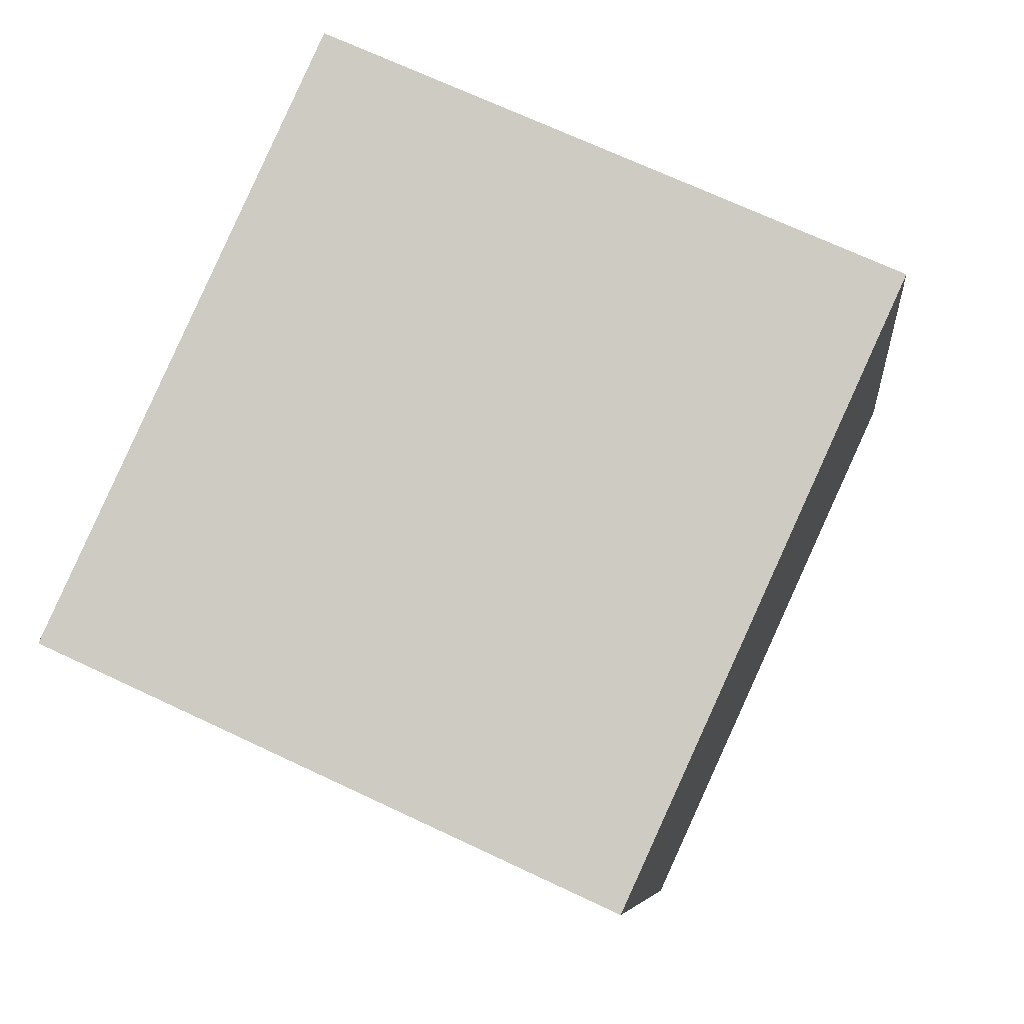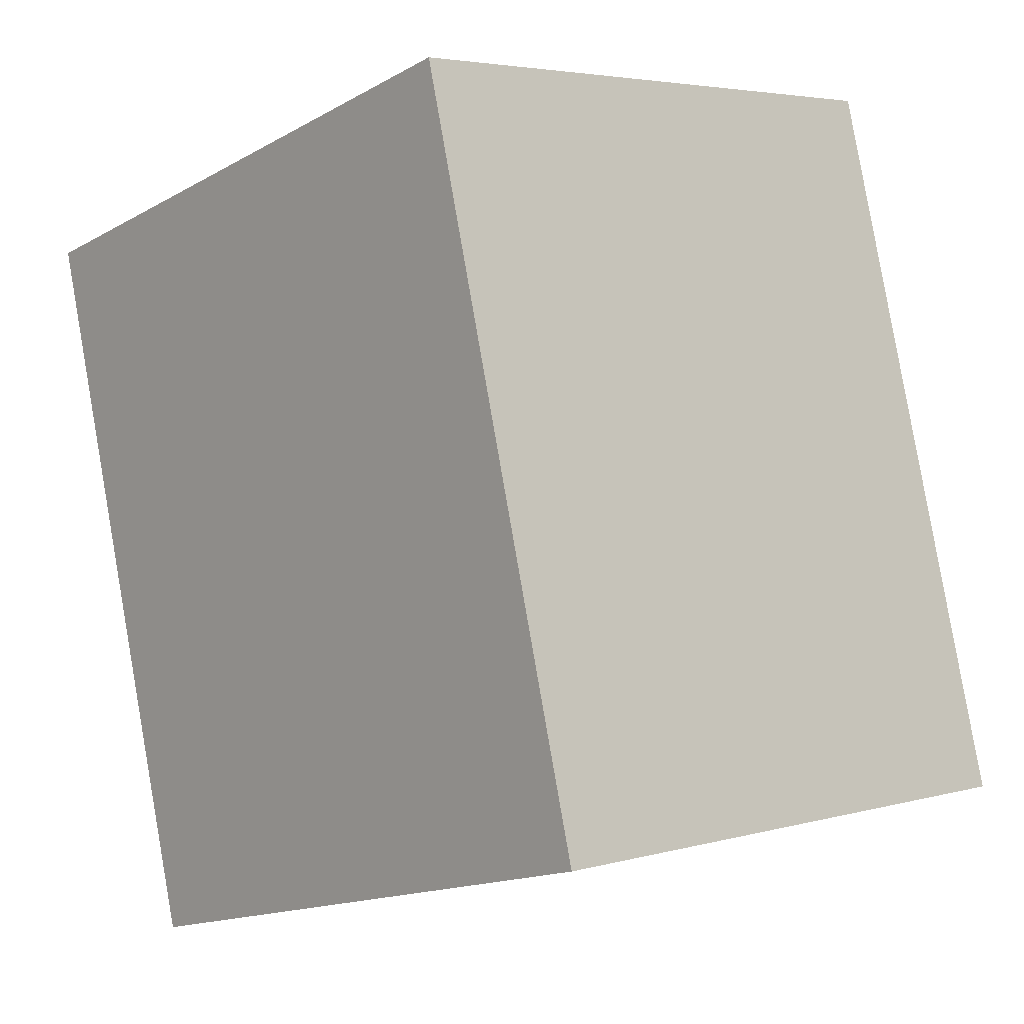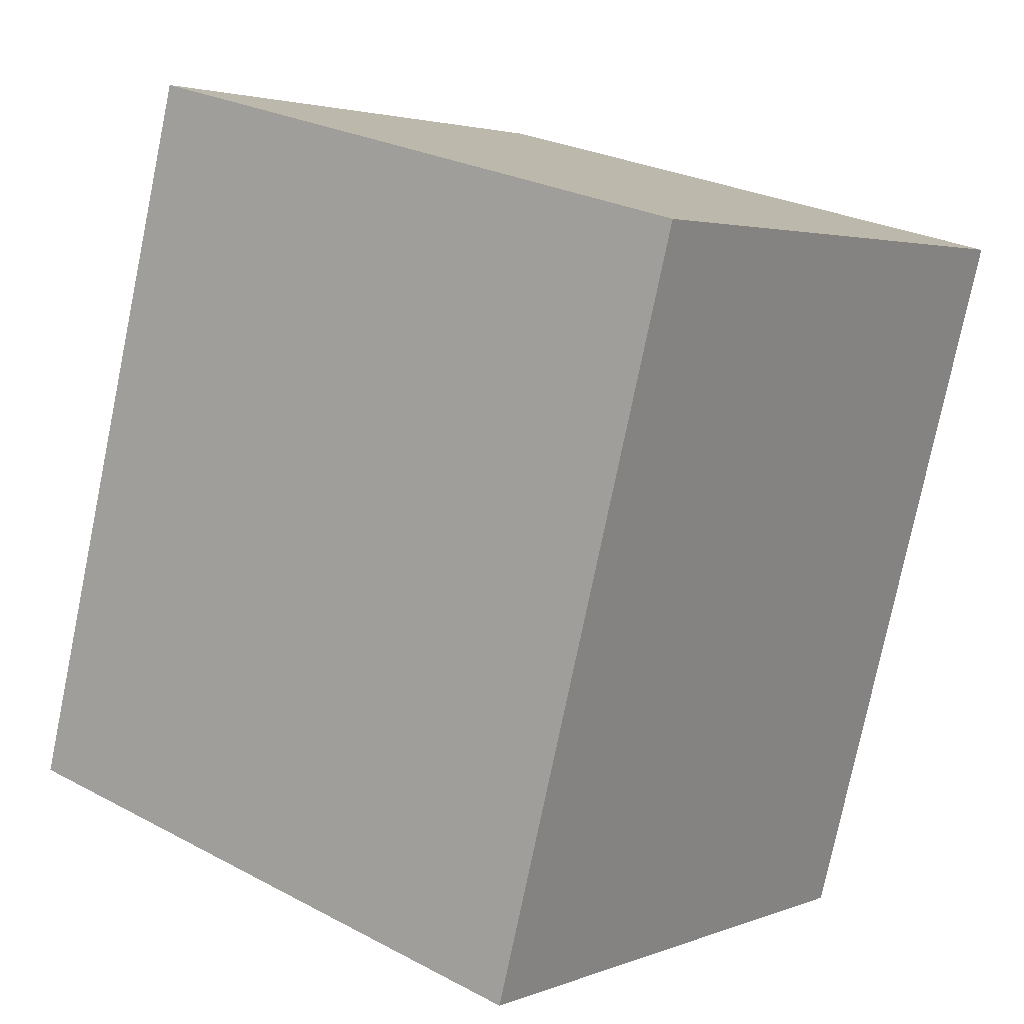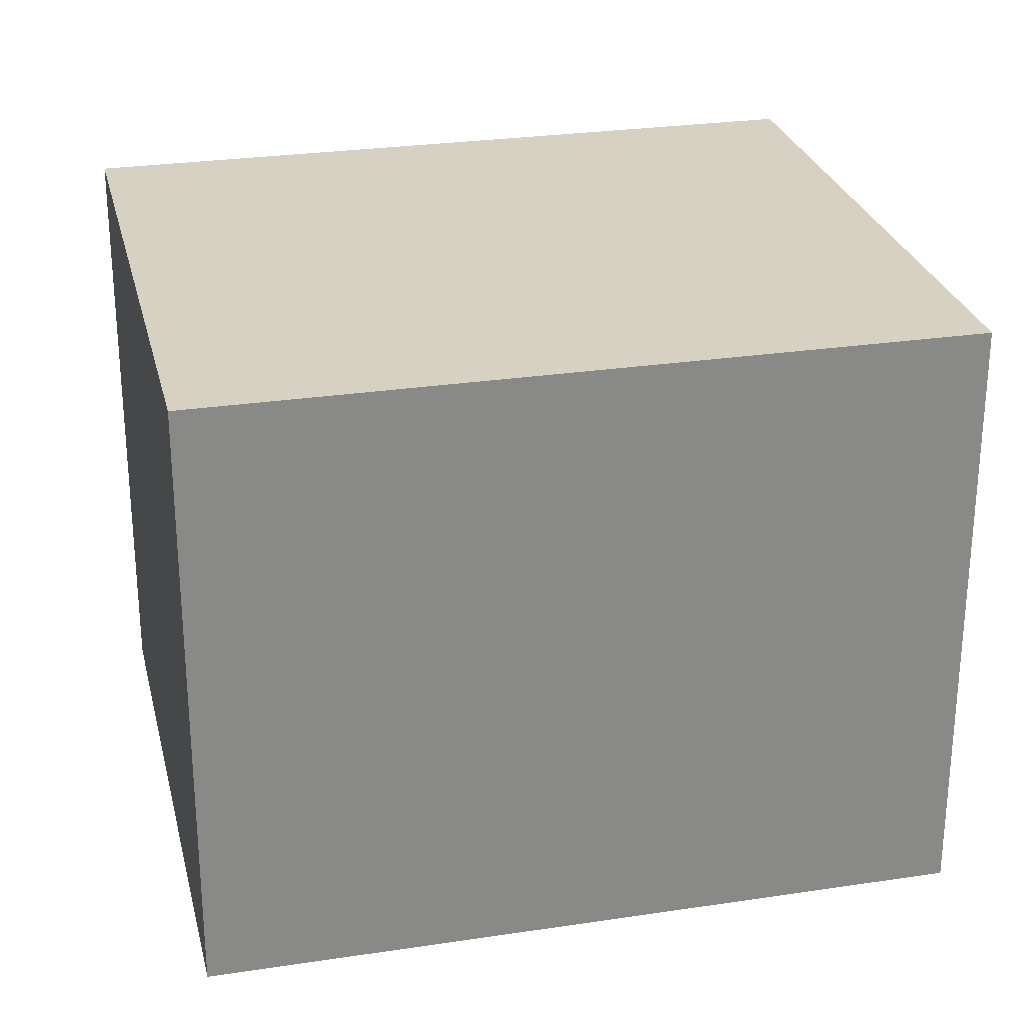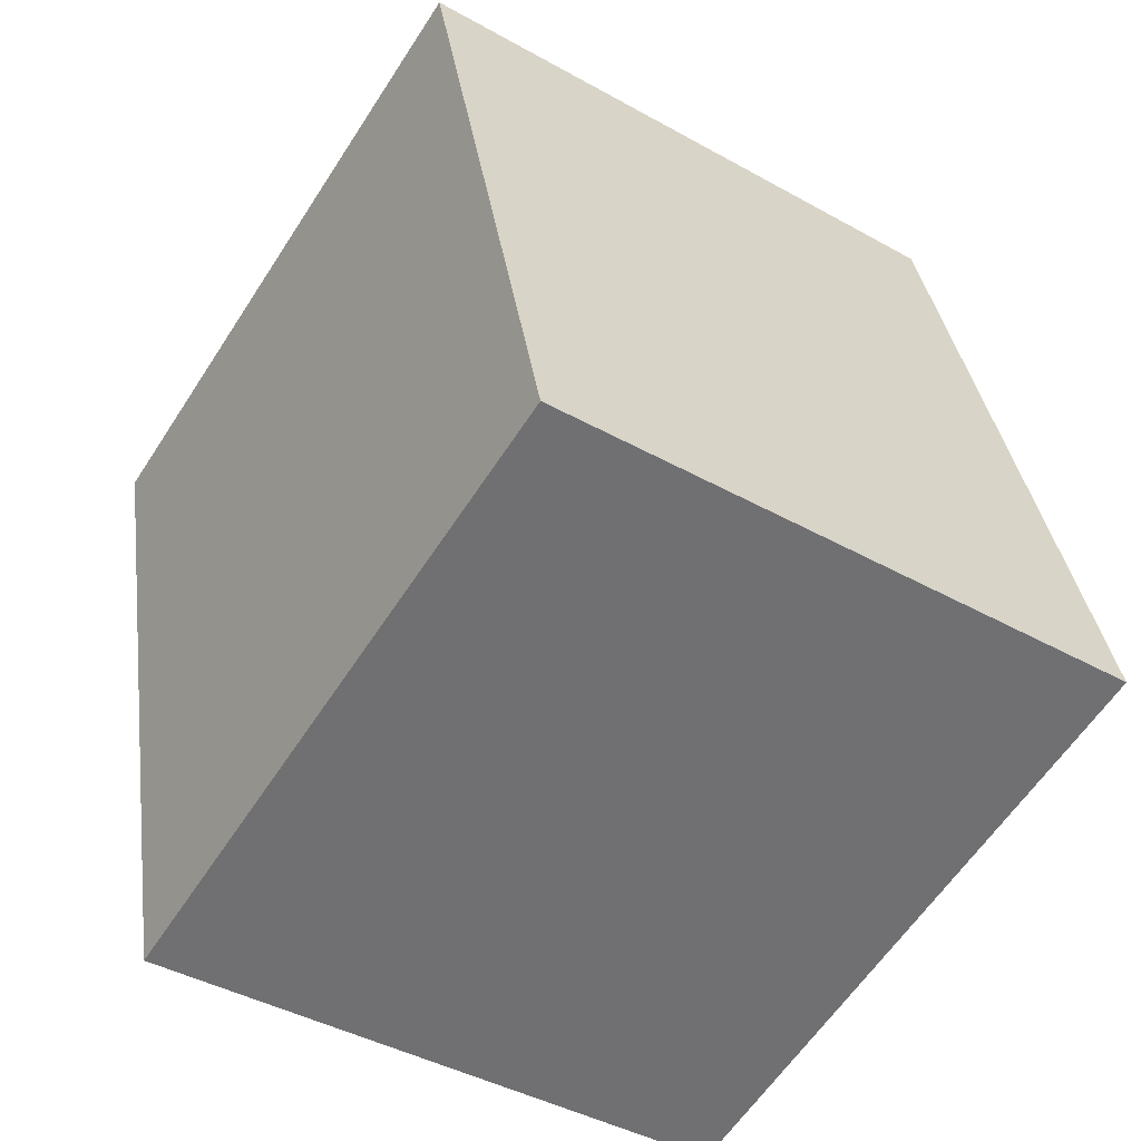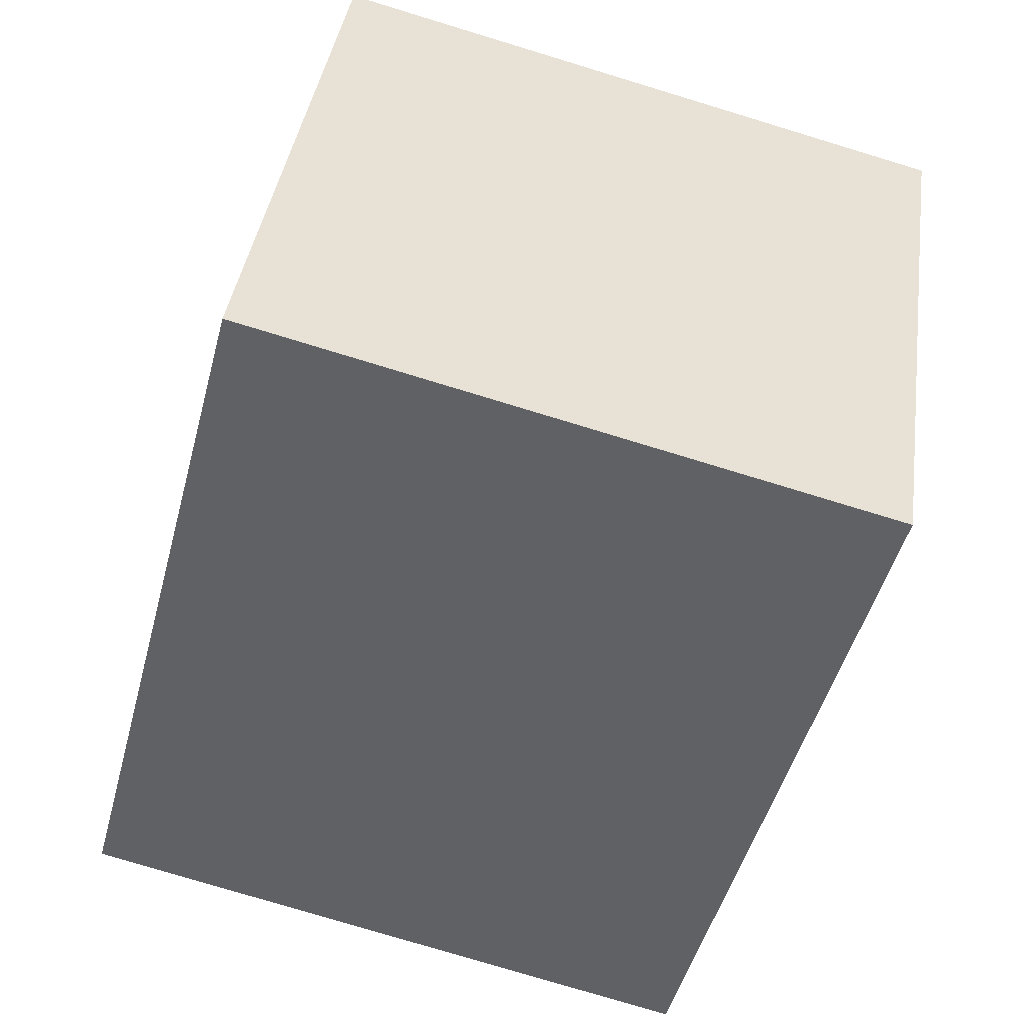
<metadata>
{"format":"obj","ext":"obj","renderer":"f3d","projection":"perspective","resolution":1024,"background":"white","views":[{"elev":69.3,"azim":115.3,"up":"+Z"},{"elev":4.1,"azim":-132.5,"up":"+Z"},{"elev":3.0,"azim":37.3,"up":"+Z"},{"elev":27.1,"azim":91.6,"up":"+Y"},{"elev":-42.2,"azim":-123.9,"up":"+Z"},{"elev":40.0,"azim":8.2,"up":"+Z"}]}
</metadata>
<code>
v  2.066 2.002 -0.544
v  0.639 2.002 2.429
v  2.706 2.002 1.885
v  0 2.002 1.226e-16
v  0.639 -1.487e-16 2.429
v  2.706 -1.154e-16 1.885
v  2.066 3.331e-17 -0.544
v  0 0 0
g defaultobject
f 1 2 3
f 2 1 4
f 5 3 2
f 3 5 6
f 6 1 3
f 1 6 7
f 7 4 1
f 4 7 8
f 8 2 4
f 2 8 5
f 8 6 5
f 6 8 7

</code>
